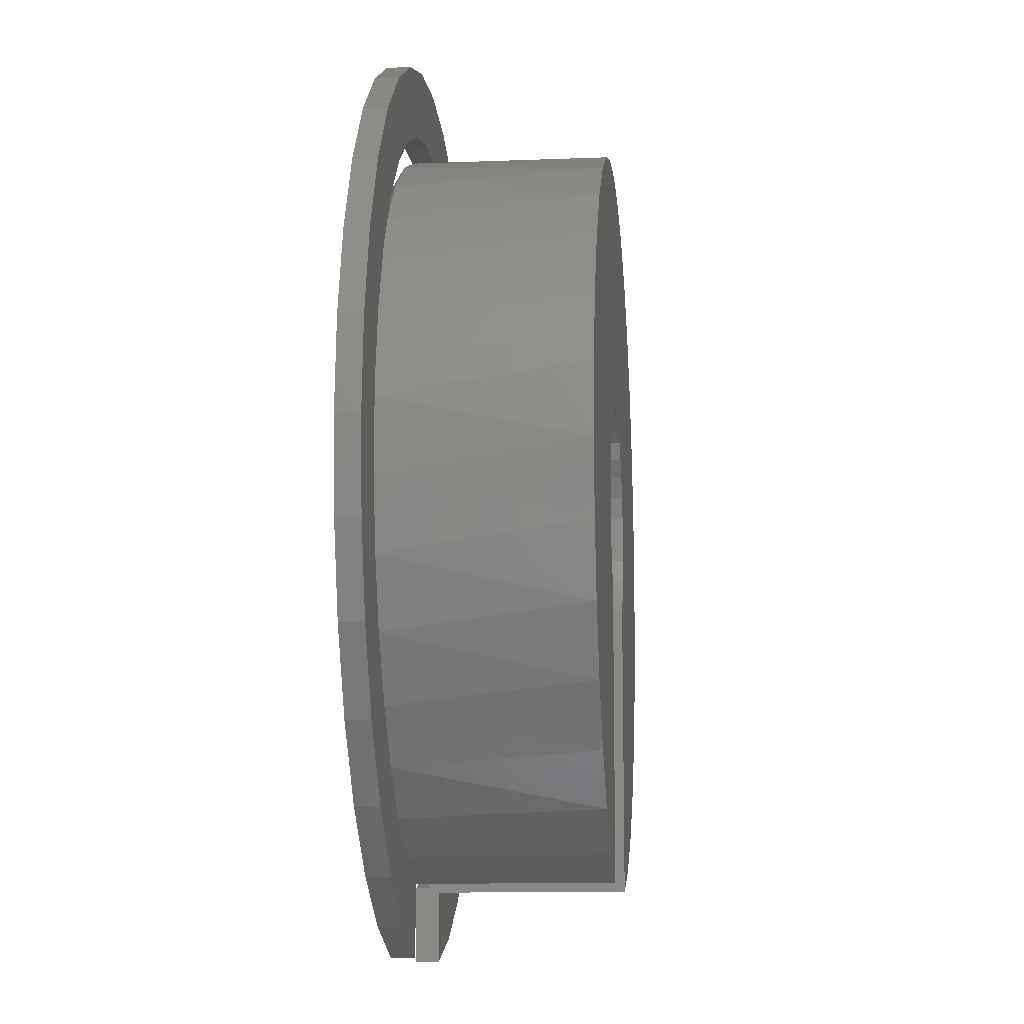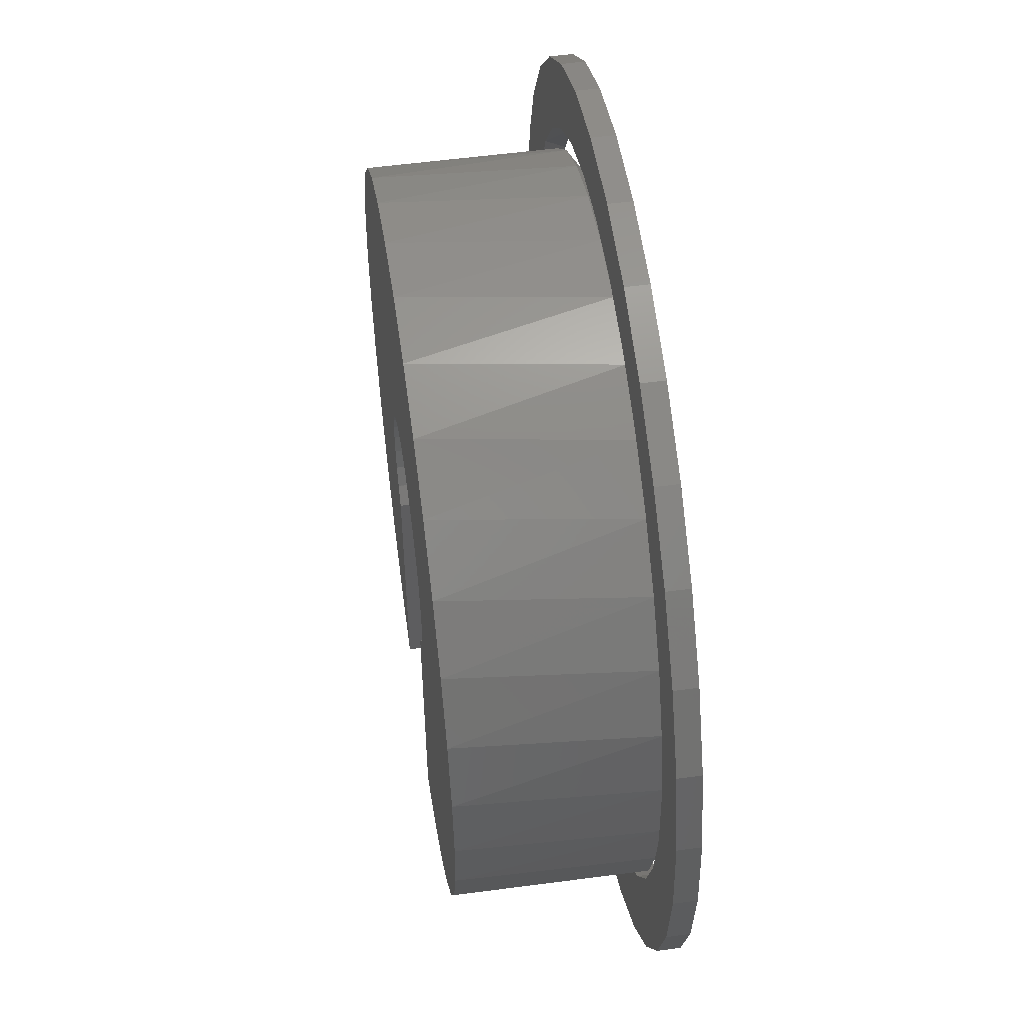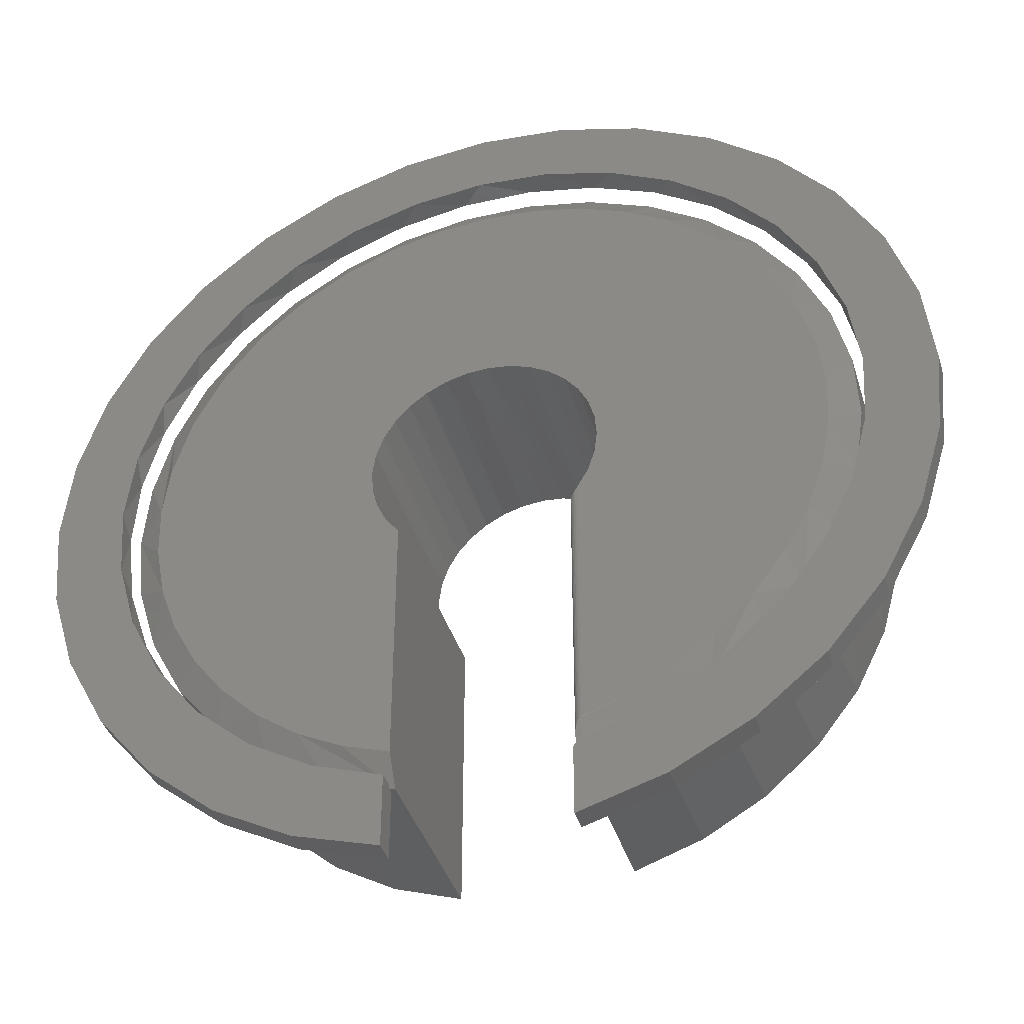
<metadata>
{"format":"stl","ext":"stl","renderer":"f3d","projection":"perspective","resolution":1024,"background":"white","views":[{"elev":-11.6,"azim":-84.5,"up":"+Y"},{"elev":54.8,"azim":81.8,"up":"+Y"},{"elev":-40.4,"azim":-163.2,"up":"+Y"}]}
</metadata>
<code>
# stl→obj: 317 verts, 634 faces
v 0.426 -0.3935 0
v 0.442 -0.4452 0.03125
v 0.363 -0.4545 0
v 0.5508 -0.1628 0
v 0.6178 -0.02062 0.03125
v 0.605 -0.1374 0.03125
v 0.5705 -0.2497 0.03125
v 0.5705 0.01321 0
v 0.5772 0.2098 0.03125
v 0.6084 0.0965 0.03125
v 0.5674 -0.07554 0
v 0.5598 0.1014 0
v 0.08545 0.557 0
v -0.07656 0.6068 0.03125
v 0.04091 0.6093 0.03125
v 0.1568 0.5897 0.03125
v -0.09466 0.557 0
v -0.004605 0.5641 0
v -0.4892 0.299 0
v -0.5479 0.2923 0.03125
v -0.4812 0.3889 0.03125
v -0.4234 0.3834 0
v -0.3974 0.4714 0.03125
v -0.569 0.1014 0
v -0.6217 0.07025 0.03125
v -0.5953 0.1848 0.03125
v -0.5384 0.2039 0
v -0.6261 -0.04716 0.03125
v -0.5797 0.01321 0
v -0.4352 -0.3935 0
v -0.3537 -0.5206 0.02777
v -0.4376 -0.4547 0.02929
v -0.2604 -0.5716 0.02674
v -0.3005 -0.5053 0
v -0.3722 -0.4545 0
v -0.5097 -0.3754 0.03125
v -0.569 -0.274 0.03125
v -0.5301 -0.2464 0
v -0.4883 -0.3236 0
v -0.1484 -0.6094 0.02618
v -0.1485 -0.6203 0.03327
v -0.1488 -0.6184 0.03207
v -0.1491 -0.617 0.03122
v -0.1499 -0.6149 0.03
v -0.1507 -0.6135 0.02921
v -0.1516 -0.6122 0.02853
v -0.1525 -0.6111 0.02794
v -0.1535 -0.6101 0.02746
v -0.1545 -0.6092 0.02705
v -0.1484 -0.5931 0.01562
v 0.1484 -0.6094 0.02766
v 0.1484 -0.6149 0.03125
v 0.1392 -0.6172 0.03125
v 0.1392 -0.5689 0
v 0.2176 -0.5426 0
v 0.2913 -0.5053 0
v 0.2541 -0.5744 0.02922
v 0.3526 -0.5214 0.03125
v -0.1585 -0.5678 0.001009
v -0.1602 -0.6065 0.02621
v -0.2342 -0.5394 0
v -0.1641 -0.5646 0
v -0.1616 -0.5656 0.0001984
v -0.16 -0.5666 0.0005311
v -0.1571 -0.5691 0.001629
v -0.1557 -0.5707 0.002397
v -0.1544 -0.5725 0.003328
v -0.1528 -0.5751 0.004758
v -0.1513 -0.5783 0.006558
v -0.1501 -0.5819 0.008644
v -0.149 -0.5863 0.01135
v -0.1485 -0.5904 0.01388
v -0.1556 -0.6084 0.02673
v -0.1578 -0.6073 0.02634
v 0.5155 -0.3535 0.03125
v 0.4791 -0.3236 0
v 0.5209 -0.2464 0
v 0.3338 0.4541 0
v 0.3673 0.4877 0.03125
v 0.4141 0.3834 0
v 0.4545 0.4089 0.03125
v 0.48 0.299 0
v 0.5253 0.3152 0.03125
v 0.5292 0.2039 0
v 0.2668 0.5487 0.03125
v 0.2567 0.5013 0
v 0.1733 0.5359 0
v -0.1915 0.5822 0.03125
v -0.1825 0.5359 0
v -0.2997 0.5366 0.03125
v -0.266 0.5013 0
v -0.343 0.4541 0
v -0.56 -0.1628 0
v -0.6083 -0.1633 0.03125
v -0.5767 -0.07554 0
v 2.329e-16 0.7727 0
v 0.1484 0.7581 0
v -0.1484 0.7581 0
v -0.5864 0.278 0
v -0.7029 0.303 0
v -0.5251 0.3857 0
v 0.1293 0.6449 0
v 0.006042 0.6581 0
v 0.2912 0.7148 0
v -0.2912 0.7148 0
v -0.1175 0.6473 0
v -0.4227 0.6445 0
v -0.4227 -0.6208 0
v -0.538 -0.5261 0
v -0.3829 -0.5002 0
v -0.2767 -0.5641 0
v -0.1602 -0.6065 0
v -0.1574 -0.6075 0
v -0.1549 -0.609 0
v -0.1527 -0.6109 0
v -0.1509 -0.6132 0
v -0.1495 -0.6159 0
v -0.1487 -0.6187 0
v -0.1484 -0.6216 0
v -0.1484 -0.7344 0
v -0.2912 -0.6911 0
v -0.2366 0.6129 0
v -0.3469 0.5564 0
v -0.538 0.5499 0
v -0.4443 0.4797 0
v -0.6326 0.4346 0
v -0.5491 -0.3178 0
v -0.7029 -0.2793 0
v -0.6029 -0.2061 0
v -0.7462 -0.1366 0
v -0.6343 -0.08618 0
v -0.7609 0.01187 0
v -0.6421 0.03754 0
v -0.7462 0.1603 0
v -0.6259 0.1604 0
v -0.4748 -0.417 0
v -0.6326 -0.4108 0
v 0.5913 0.2669 0
v 0.532 0.3758 0
v 0.7029 0.303 0
v 0.4529 0.4713 0
v 0.6326 0.4346 0
v 0.357 0.5498 0
v 0.538 0.5499 0
v 0.2478 0.6084 0
v 0.4227 0.6445 0
v 0.5427 -0.3281 0
v 0.5987 -0.2174 0
v 0.7029 -0.2793 0
v 0.6323 -0.0981 0
v 0.7462 -0.1366 0
v 0.6424 0.02546 0
v 0.7609 0.01187 0
v 0.6285 0.1487 0
v 0.7462 0.1603 0
v 0.1484 -0.6094 0
v 0.2657 -0.5692 0
v 0.4227 -0.6208 0
v 0.3731 -0.5073 0
v 0.538 -0.5261 0
v 0.4666 -0.4259 0
v 0.6326 -0.4108 0
v 0.1484 -0.7344 0
v 0.2912 -0.6911 0
v 0.4483 -0.4445 0.03906
v 0.3526 -0.5214 0.03906
v -0.5748 -0.2713 0.03906
v -0.5097 -0.3754 0.03906
v -0.6189 -0.1567 0.03906
v -0.6404 -0.03579 0.03906
v -0.6385 0.08699 0.03906
v -0.6132 0.2072 0.03906
v -0.5656 0.3204 0.03906
v -0.4973 0.4224 0.03906
v -0.4108 0.5096 0.03906
v -0.3093 0.5787 0.03906
v -0.1965 0.6273 0.03906
v -0.07656 0.6535 0.03906
v 0.0462 0.6564 0.03906
v 0.1673 0.6359 0.03906
v 0.2822 0.5928 0.03906
v 0.3869 0.5285 0.03906
v 0.4774 0.4455 0.03906
v 0.5505 0.3469 0.03906
v 0.6034 0.2361 0.03906
v 0.6343 0.1172 0.03906
v 0.6421 -0.005331 0.03906
v 0.6264 -0.1271 0.03906
v 0.5877 -0.2437 0.03906
v 0.5277 -0.3508 0.03906
v -0.1484 -0.6172 0.03906
v -0.1484 -0.6216 0.03412
v -0.1484 -0.7344 0.03906
v -0.1484 -0.6172 0.3594
v -0.1484 -0.1334 0.01562
v -0.1484 -0.1334 0.3594
v -0.1484 0.7581 0.03906
v 0.1484 0.7581 0.03906
v 2.329e-16 0.7727 0.03906
v -0.6326 0.4346 0.03906
v -0.2912 0.7148 0.03906
v -0.4227 0.6445 0.03906
v 0.2912 0.7148 0.03906
v -0.4227 -0.6208 0.03906
v -0.2912 -0.6911 0.03906
v -0.2536 -0.5821 0.03906
v -0.3508 -0.5289 0.03906
v -0.538 -0.5261 0.03906
v -0.538 0.5499 0.03906
v -0.7029 0.303 0.03906
v -0.7462 0.1603 0.03906
v -0.7609 0.01187 0.03906
v -0.7462 -0.1366 0.03906
v -0.7029 -0.2793 0.03906
v -0.6326 -0.4108 0.03906
v -0.4371 -0.4592 0.03906
v 0.4227 0.6445 0.03906
v 0.538 0.5499 0.03906
v 0.6326 0.4346 0.03906
v 0.7029 0.303 0.03906
v 0.7462 0.1603 0.03906
v 0.7609 0.01187 0.03906
v 0.7462 -0.1366 0.03906
v 0.7029 -0.2793 0.03906
v 0.6326 -0.4108 0.03906
v 0.538 -0.5261 0.03906
v 0.4227 -0.6208 0.03906
v 0.2547 -0.5774 0.03906
v 0.1484 -0.6149 0.03906
v 0.1484 -0.7344 0.03906
v 0.2912 -0.6911 0.03906
v -0.5313 -0.3433 0.3594
v -0.4575 -0.4386 0.3594
v -0.2624 -0.5781 0.3594
v -0.3668 -0.5178 0.3594
v -0.5854 -0.2356 0.3594
v -0.6177 -0.1195 0.3594
v -0.627 0.0006834 0.3594
v -0.613 0.1204 0.3594
v -0.5761 0.2351 0.3594
v -0.5179 0.3406 0.3594
v -0.4404 0.4329 0.3594
v -0.3466 0.5086 0.3594
v -0.24 0.5647 0.3594
v -0.1245 0.5993 0.3594
v -0.004605 0.611 0.3594
v 0.1153 0.5993 0.3594
v 0.2308 0.5647 0.3594
v 0.3374 0.5086 0.3594
v 0.4312 0.4329 0.3594
v 0.5087 0.3406 0.3594
v 0.5669 0.2351 0.3594
v 0.6038 0.1204 0.3594
v 0.6178 0.0006834 0.3594
v 0.6085 -0.1195 0.3594
v 0.5762 -0.2356 0.3594
v 0.5221 -0.3433 0.3594
v 0.4483 -0.4386 0.3594
v 0.3576 -0.5178 0.3594
v 0.1392 -0.6172 0.3594
v 0.2532 -0.5781 0.3594
v -0.08425 0.174 0
v -0.117 0.1552 0
v -0.1456 0.1304 0
v -0.1688 0.1006 0
v -0.1942 -0.0448 0
v -0.1987 -0.007275 0
v -0.1825 -0.08074 0
v 0.184 0.04286 0
v 0.1715 0.07854 0
v 0.1893 0.005444 0
v -0.01097 0.191 0
v -0.04844 0.1861 0
v -0.1857 0.06682 0
v -0.1958 0.03041 0
v -0.1641 -0.1137 0
v 0.1524 0.1111 0
v 0.1273 0.1394 0
v 0.09722 0.1622 0
v 0.06327 0.1788 0
v 0.02675 0.1885 0
v 0.1392 -0.1334 0
v 0.1618 -0.103 0
v 0.178 -0.06892 0
v 0.1873 -0.03229 0
v -0.1485 -0.1333 0.01439
v -0.1496 -0.1321 0.009645
v -0.1489 -0.1329 0.01196
v -0.1507 -0.1308 0.007497
v -0.1521 -0.1292 0.005557
v -0.1707 -0.1035 0.3594
v -0.1868 -0.06992 0.3594
v -0.1963 -0.03386 0.3594
v -0.1986 0.003325 0.3594
v -0.1938 0.04028 0.3594
v -0.1821 0.07564 0.3594
v -0.1638 0.1081 0.3594
v -0.1396 0.1365 0.3594
v -0.1105 0.1597 0.3594
v -0.07742 0.1769 0.3594
v -0.0417 0.1875 0.3594
v -0.004605 0.1911 0.3594
v 0.03249 0.1875 0.3594
v 0.06821 0.1769 0.3594
v 0.1013 0.1597 0.3594
v 0.1304 0.1365 0.3594
v 0.1546 0.1081 0.3594
v 0.1729 0.07564 0.3594
v 0.1846 0.04028 0.3594
v 0.1894 0.003325 0.3594
v -0.1538 -0.1272 0.003859
v -0.1567 -0.1236 0.001845
v -0.16 -0.1193 0.0005267
v 0.187 -0.03386 0.3594
v 0.1776 -0.06992 0.3594
v 0.1615 -0.1035 0.3594
v 0.1392 -0.1334 0.3594
f 1 2 3
f 4 5 6
f 6 7 4
f 8 9 10
f 10 5 8
f 8 5 11
f 5 4 11
f 9 8 12
f 13 14 15
f 15 16 13
f 17 14 18
f 14 13 18
f 19 20 21
f 19 21 22
f 21 23 22
f 24 25 26
f 24 26 27
f 26 20 27
f 27 20 19
f 28 25 29
f 29 25 24
f 30 31 32
f 33 31 34
f 34 31 35
f 31 30 35
f 36 37 38
f 36 38 39
f 36 39 30
f 36 30 32
f 40 41 42
f 40 42 43
f 40 43 44
f 40 44 45
f 40 45 46
f 40 46 47
f 40 47 48
f 40 48 49
f 40 49 50
f 51 52 53
f 51 53 54
f 51 54 55
f 51 55 56
f 51 56 57
f 58 57 56
f 58 56 3
f 58 3 2
f 59 60 33
f 59 33 34
f 59 34 61
f 59 61 62
f 59 62 63
f 59 63 64
f 60 59 65
f 60 65 66
f 60 66 67
f 60 67 68
f 60 68 69
f 60 69 70
f 60 70 71
f 60 71 72
f 60 72 50
f 50 49 73
f 50 73 74
f 50 74 60
f 2 1 75
f 75 1 76
f 75 76 7
f 7 76 77
f 7 77 4
f 78 79 80
f 80 79 81
f 80 81 82
f 82 81 83
f 82 83 84
f 84 83 9
f 84 9 12
f 79 78 85
f 85 78 86
f 85 86 16
f 16 86 87
f 16 87 13
f 14 17 88
f 88 17 89
f 88 89 90
f 90 89 91
f 90 91 23
f 23 91 92
f 23 92 22
f 38 37 93
f 93 37 94
f 93 94 95
f 95 94 28
f 95 28 29
f 96 97 98
f 99 100 101
f 102 103 104
f 105 98 97
f 105 97 104
f 105 104 103
f 105 103 106
f 105 106 107
f 108 109 110
f 108 110 111
f 108 111 112
f 108 112 113
f 108 113 114
f 108 114 115
f 108 115 116
f 108 116 117
f 108 117 118
f 108 118 119
f 108 119 120
f 108 120 121
f 106 122 107
f 107 122 123
f 107 123 124
f 124 123 125
f 124 125 126
f 126 125 101
f 126 101 100
f 127 128 129
f 129 128 130
f 129 130 131
f 131 130 132
f 131 132 133
f 133 132 134
f 133 134 135
f 135 134 100
f 135 100 99
f 127 136 128
f 128 136 137
f 136 110 137
f 137 110 109
f 138 139 140
f 140 139 141
f 140 141 142
f 142 141 143
f 142 143 144
f 144 143 145
f 144 145 146
f 146 145 102
f 146 102 104
f 147 148 149
f 149 148 150
f 149 150 151
f 151 150 152
f 151 152 153
f 153 152 154
f 153 154 155
f 155 154 138
f 155 138 140
f 156 157 158
f 158 157 159
f 158 159 160
f 160 159 161
f 160 161 162
f 162 161 147
f 162 147 149
f 163 156 164
f 164 156 158
f 165 159 166
f 159 58 166
f 159 157 58
f 110 31 111
f 32 31 110
f 136 32 110
f 127 167 168
f 167 127 129
f 129 169 167
f 169 129 131
f 131 170 169
f 170 131 133
f 133 171 170
f 171 133 135
f 135 172 171
f 172 135 99
f 99 173 172
f 173 99 101
f 101 174 173
f 174 101 125
f 125 175 174
f 175 125 123
f 123 176 175
f 176 123 122
f 122 177 176
f 177 122 106
f 106 178 177
f 178 106 103
f 103 179 178
f 179 103 102
f 102 180 179
f 180 102 145
f 145 181 180
f 181 145 143
f 143 182 181
f 182 143 141
f 141 183 182
f 183 141 139
f 139 184 183
f 184 139 138
f 138 185 184
f 185 138 154
f 154 186 185
f 186 154 152
f 152 187 186
f 187 152 150
f 150 188 187
f 188 150 148
f 148 189 188
f 189 148 147
f 147 190 189
f 190 147 161
f 161 165 190
f 165 161 159
f 36 32 136
f 36 136 127
f 36 127 168
f 31 33 111
f 111 33 60
f 111 60 112
f 58 157 57
f 57 157 156
f 57 156 51
f 40 191 41
f 192 41 191
f 191 193 192
f 191 40 194
f 119 192 120
f 120 192 193
f 40 50 194
f 194 50 195
f 194 195 196
f 197 198 199
f 175 200 174
f 201 202 178
f 201 178 179
f 201 179 203
f 201 203 198
f 201 198 197
f 204 205 193
f 204 193 191
f 204 191 206
f 204 206 207
f 204 207 208
f 200 175 209
f 209 175 176
f 209 176 202
f 202 176 177
f 202 177 178
f 174 200 173
f 173 200 210
f 173 210 172
f 172 210 211
f 172 211 171
f 171 211 212
f 171 212 170
f 170 212 169
f 169 212 213
f 169 213 167
f 167 213 214
f 167 214 168
f 168 214 215
f 168 215 216
f 216 215 208
f 216 208 207
f 203 179 217
f 217 179 180
f 217 180 218
f 218 180 181
f 218 181 182
f 218 182 219
f 219 182 183
f 219 183 220
f 220 183 184
f 220 184 221
f 221 184 185
f 221 185 186
f 221 186 222
f 222 186 187
f 222 187 223
f 223 187 188
f 223 188 224
f 224 188 189
f 224 189 225
f 225 189 190
f 225 190 165
f 225 165 226
f 226 165 166
f 226 166 227
f 227 166 228
f 227 228 229
f 230 231 229
f 229 231 227
f 119 41 192
f 119 118 41
f 41 118 42
f 43 42 118
f 118 117 43
f 43 117 44
f 44 117 116
f 44 116 45
f 46 45 116
f 116 115 46
f 46 115 47
f 48 47 115
f 115 114 48
f 48 114 49
f 112 60 113
f 113 60 74
f 113 74 114
f 114 74 73
f 114 73 49
f 120 193 121
f 121 193 205
f 121 205 108
f 108 205 204
f 108 204 109
f 109 204 208
f 109 208 137
f 137 208 215
f 137 215 128
f 128 215 214
f 128 214 130
f 130 214 213
f 130 213 132
f 132 213 212
f 132 212 134
f 134 212 211
f 134 211 100
f 100 211 210
f 100 210 126
f 126 210 200
f 126 200 124
f 124 200 209
f 124 209 107
f 107 209 202
f 107 202 105
f 105 202 201
f 105 201 98
f 98 201 197
f 98 197 96
f 96 197 199
f 96 199 97
f 97 199 198
f 97 198 104
f 104 198 203
f 104 203 146
f 146 203 217
f 146 217 144
f 144 217 218
f 144 218 142
f 142 218 219
f 142 219 140
f 140 219 220
f 140 220 155
f 155 220 221
f 155 221 153
f 153 221 222
f 153 222 151
f 151 222 223
f 151 223 149
f 149 223 224
f 149 224 162
f 162 224 225
f 162 225 160
f 160 225 226
f 160 226 158
f 158 226 227
f 158 227 164
f 164 227 231
f 164 231 163
f 163 231 230
f 51 156 52
f 163 230 229
f 163 229 52
f 163 52 156
f 36 232 37
f 36 168 232
f 168 233 232
f 168 216 233
f 234 235 207
f 216 207 235
f 235 233 216
f 232 236 37
f 94 37 236
f 236 237 94
f 28 94 237
f 237 238 28
f 25 28 238
f 238 239 25
f 26 25 239
f 239 240 26
f 20 26 240
f 240 241 20
f 21 20 241
f 241 242 21
f 21 242 23
f 23 242 243
f 23 243 90
f 90 243 244
f 90 244 88
f 88 244 245
f 88 245 14
f 14 245 246
f 14 246 15
f 15 246 247
f 15 247 16
f 16 247 248
f 16 248 85
f 85 248 249
f 85 249 79
f 79 249 250
f 79 250 81
f 81 250 251
f 81 251 83
f 83 251 252
f 83 252 9
f 9 252 253
f 9 253 10
f 10 253 254
f 10 254 5
f 5 254 255
f 5 255 6
f 6 255 256
f 6 256 7
f 7 256 257
f 7 257 75
f 75 257 258
f 75 258 2
f 2 258 259
f 260 53 52
f 260 52 229
f 260 229 228
f 260 228 261
f 166 58 2
f 166 2 259
f 166 259 261
f 166 261 228
f 191 194 206
f 206 194 234
f 206 234 207
f 24 262 263
f 24 263 264
f 265 24 264
f 266 95 267
f 268 95 266
f 269 270 8
f 8 271 269
f 27 19 82
f 27 82 84
f 27 84 272
f 27 272 273
f 27 273 262
f 27 262 24
f 29 24 265
f 29 265 274
f 29 274 275
f 29 275 267
f 29 267 95
f 276 62 61
f 276 61 34
f 276 34 35
f 276 35 30
f 276 30 39
f 276 39 38
f 276 38 93
f 276 93 95
f 276 95 268
f 12 8 270
f 12 270 277
f 12 277 278
f 12 278 279
f 12 279 280
f 84 12 280
f 84 280 281
f 84 281 272
f 282 283 4
f 282 4 77
f 282 77 76
f 282 76 1
f 282 1 3
f 282 3 56
f 282 56 55
f 282 55 54
f 18 13 17
f 17 13 87
f 17 87 89
f 89 87 86
f 89 86 91
f 91 86 78
f 91 78 92
f 92 78 80
f 92 80 22
f 22 80 82
f 22 82 19
f 284 285 11
f 11 285 271
f 11 271 8
f 283 284 4
f 4 284 11
f 286 287 195
f 286 288 287
f 287 289 290
f 268 291 276
f 268 292 291
f 292 268 266
f 266 293 292
f 293 266 267
f 267 294 293
f 294 267 275
f 275 295 294
f 295 275 274
f 274 296 295
f 296 274 265
f 265 297 296
f 297 265 264
f 264 298 297
f 298 264 263
f 263 299 298
f 299 263 262
f 262 300 299
f 300 262 273
f 273 301 300
f 301 273 272
f 272 302 301
f 302 272 281
f 281 303 302
f 303 281 280
f 280 304 303
f 304 280 279
f 279 305 304
f 305 279 278
f 278 306 305
f 306 278 277
f 277 307 306
f 307 277 270
f 270 308 307
f 308 270 269
f 269 309 308
f 309 269 271
f 271 310 309
f 310 271 285
f 196 195 287
f 196 287 290
f 196 290 311
f 196 311 312
f 196 312 313
f 196 313 276
f 196 276 291
f 310 285 314
f 314 285 284
f 314 284 315
f 315 284 283
f 315 283 316
f 316 283 282
f 316 282 317
f 195 72 286
f 195 50 72
f 62 313 63
f 62 276 313
f 72 71 286
f 286 71 288
f 287 288 71
f 71 70 287
f 289 287 70
f 70 69 289
f 290 289 69
f 69 68 290
f 290 68 67
f 290 67 311
f 311 67 66
f 311 66 65
f 311 65 312
f 312 65 59
f 312 59 64
f 312 64 313
f 313 64 63
f 53 260 54
f 54 260 317
f 54 317 282
f 299 300 239
f 298 299 239
f 298 239 297
f 293 237 292
f 291 292 237
f 196 291 237
f 253 304 305
f 253 305 306
f 306 307 253
f 255 314 315
f 255 315 316
f 317 255 316
f 240 239 300
f 240 300 301
f 240 301 302
f 240 302 252
f 240 252 251
f 240 251 241
f 238 237 293
f 238 293 294
f 238 294 295
f 238 295 296
f 238 296 297
f 238 297 239
f 194 196 237
f 194 237 236
f 194 236 232
f 194 232 233
f 194 233 235
f 194 235 234
f 252 302 303
f 252 303 304
f 252 304 253
f 254 253 307
f 254 307 308
f 254 308 309
f 254 309 310
f 254 310 314
f 254 314 255
f 260 261 259
f 260 259 258
f 260 258 257
f 260 257 256
f 260 256 255
f 260 255 317
f 241 251 242
f 242 251 250
f 242 250 243
f 243 250 249
f 243 249 244
f 244 249 248
f 244 248 245
f 245 248 247
f 245 247 246

</code>
